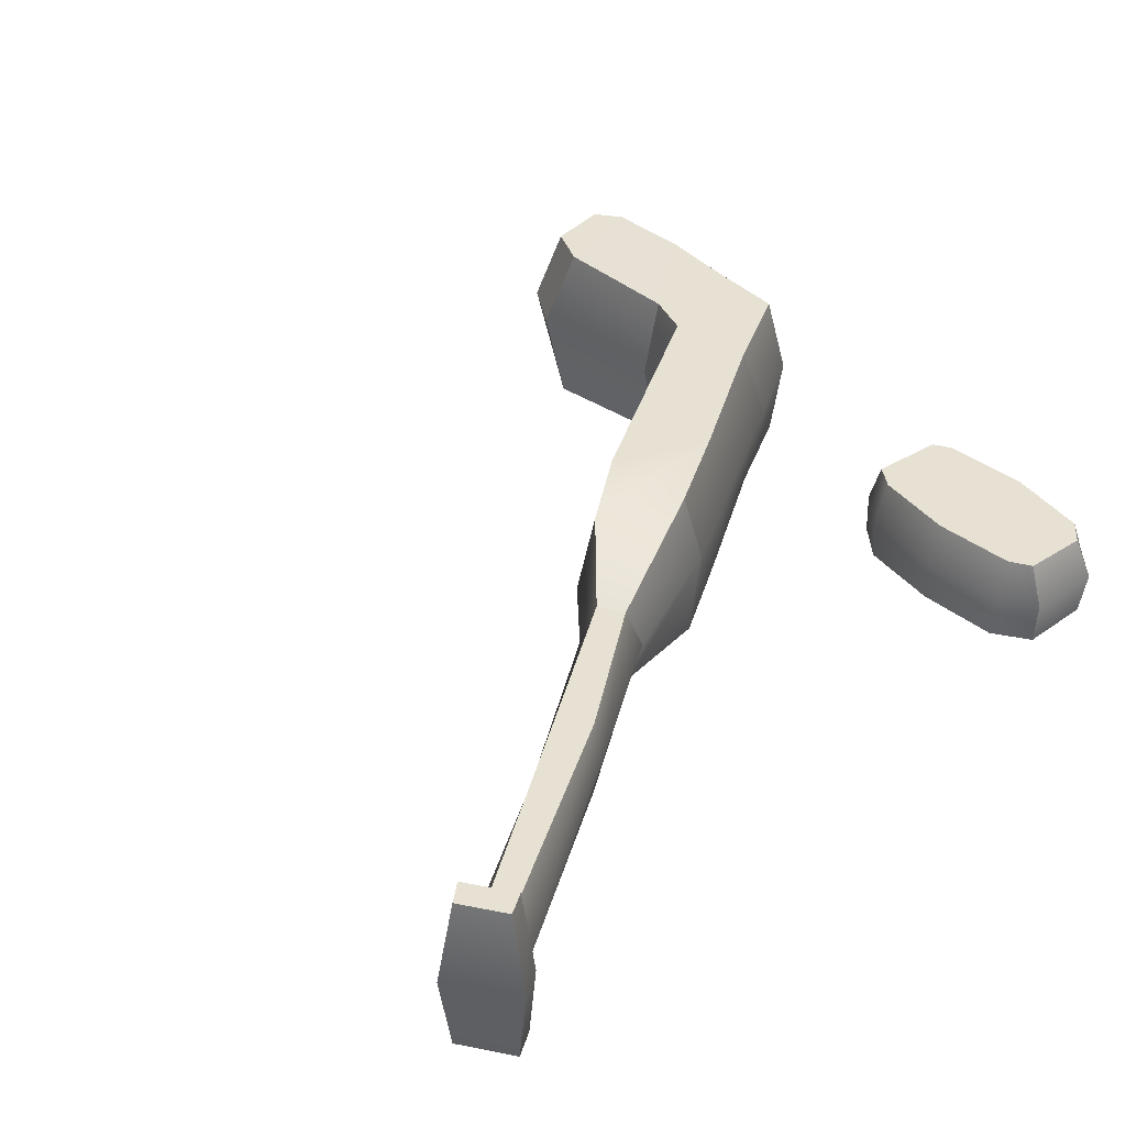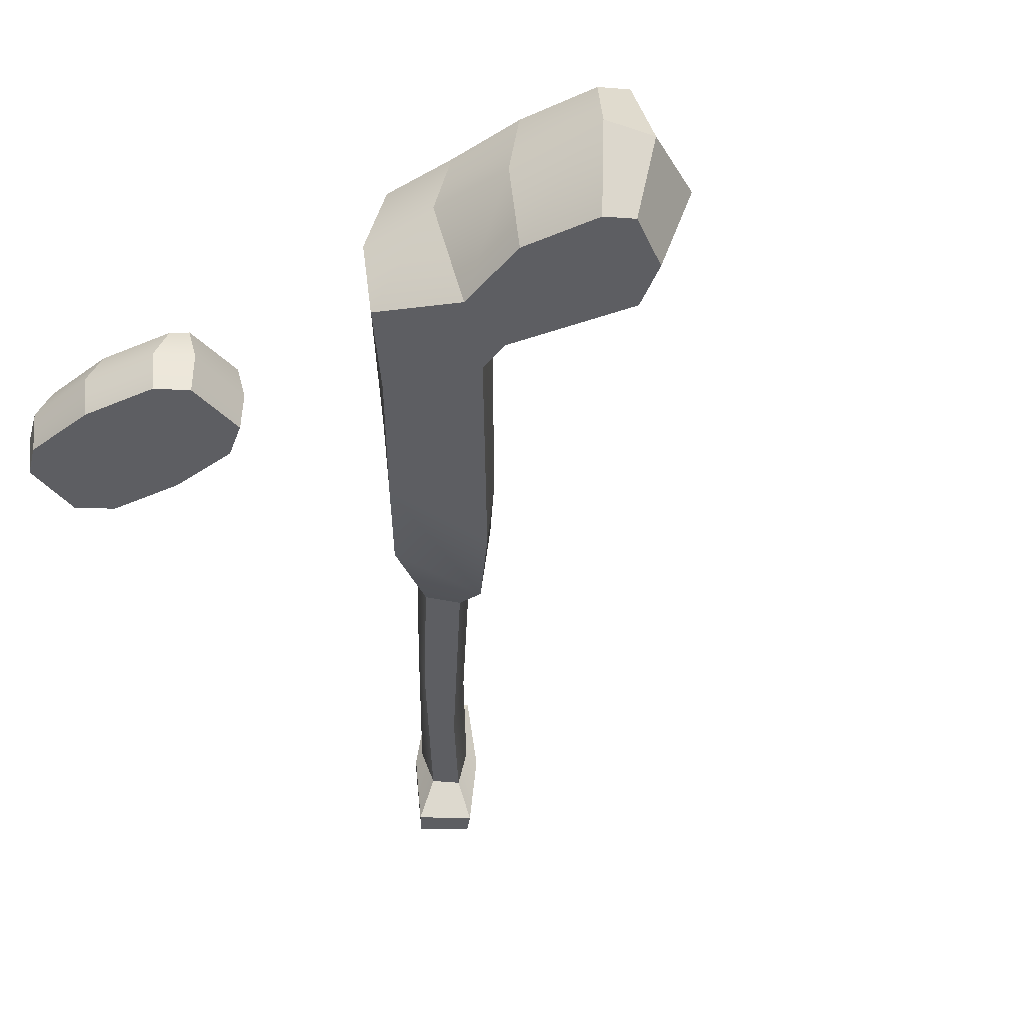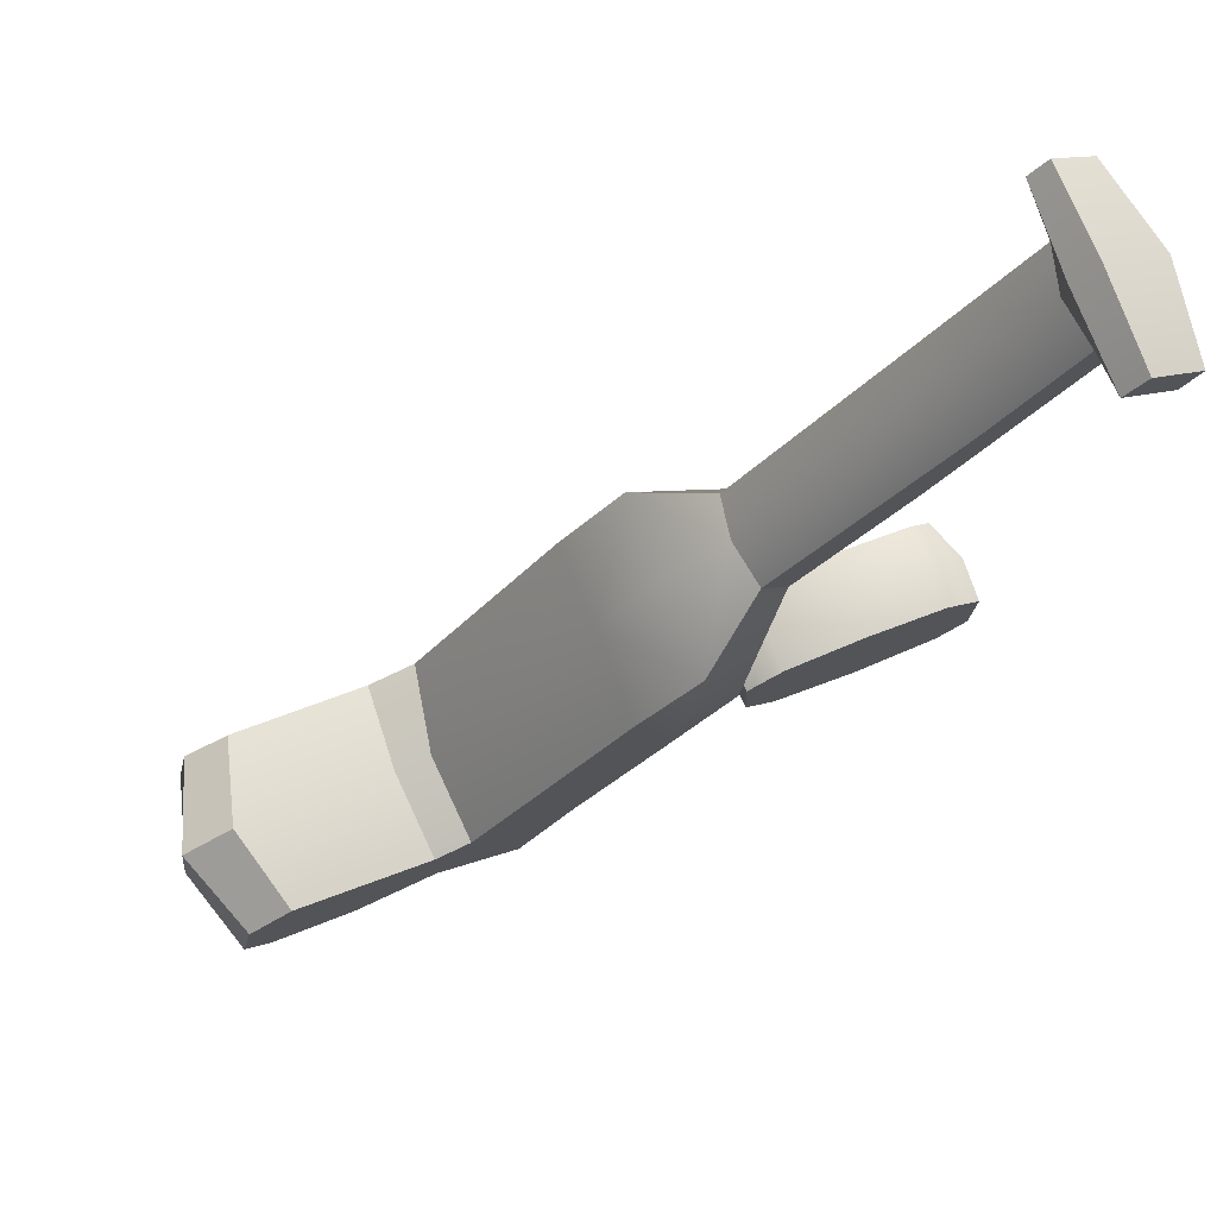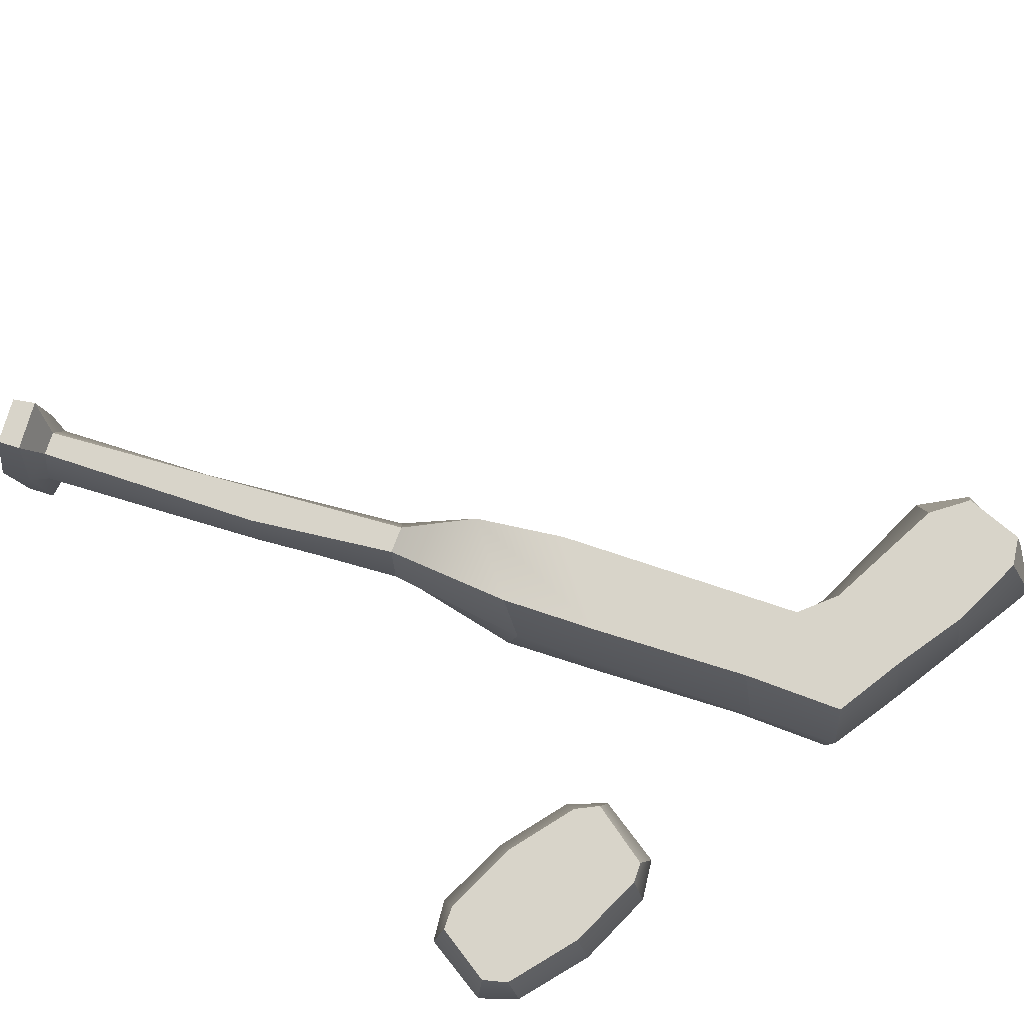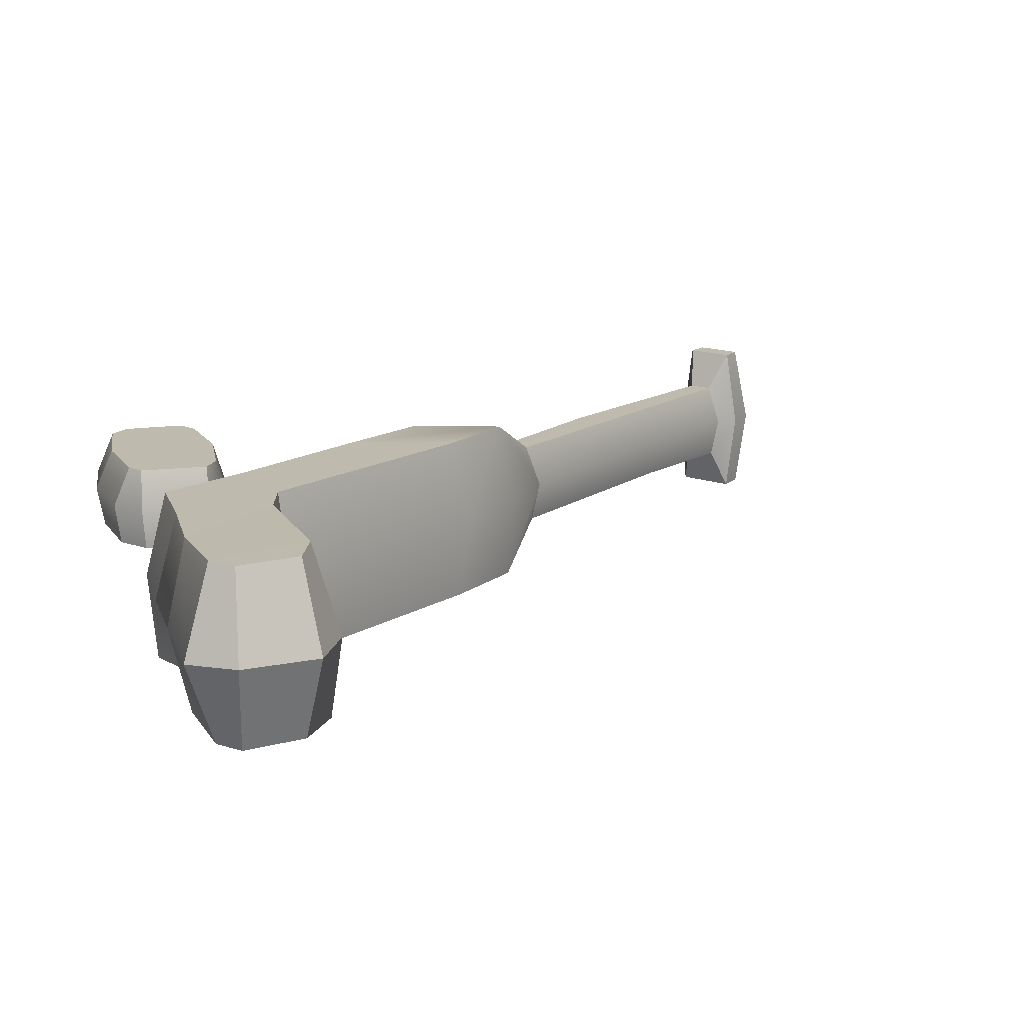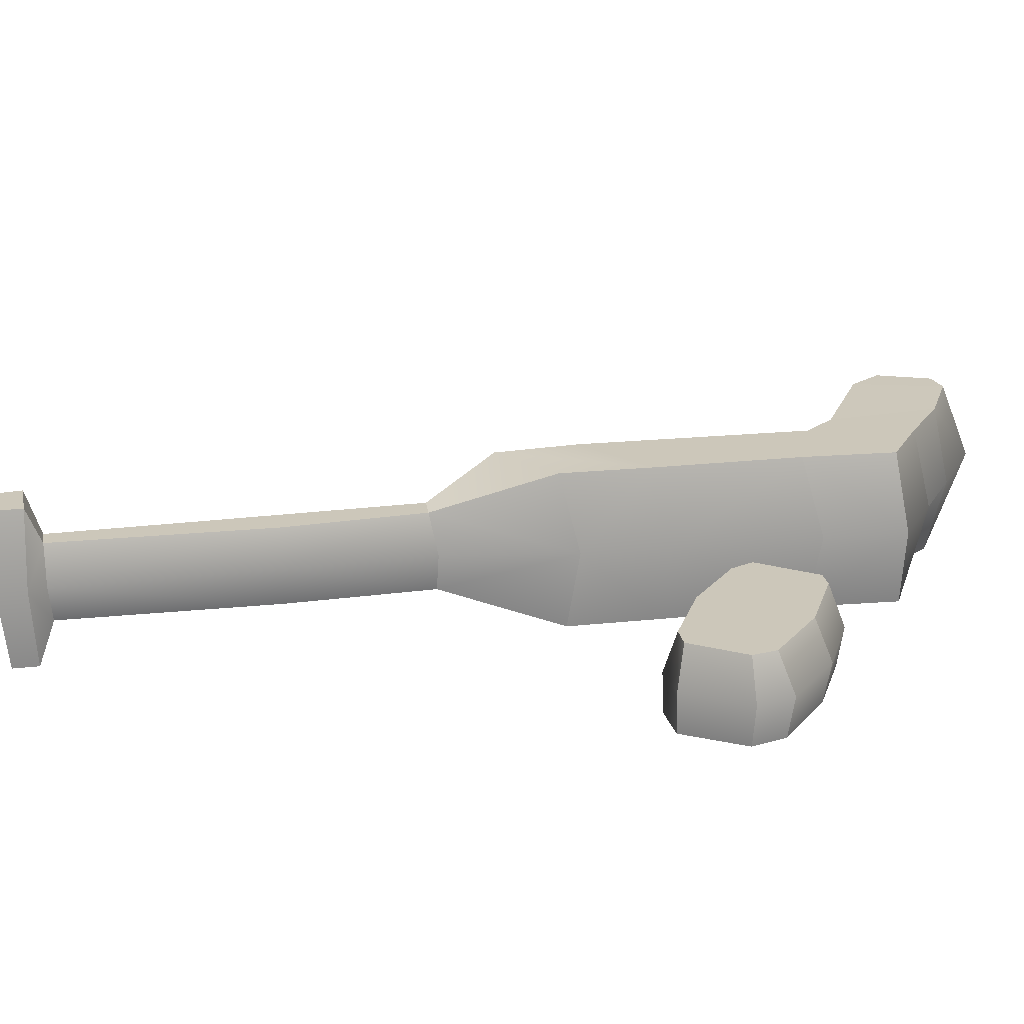
<metadata>
{"format":"obj","ext":"obj","renderer":"f3d","projection":"perspective","resolution":1024,"background":"white","views":[{"elev":38.9,"azim":-129.5,"up":"+Z"},{"elev":-38.4,"azim":34.7,"up":"+Z"},{"elev":75.5,"azim":158.4,"up":"+Y"},{"elev":75.0,"azim":-38.0,"up":"+Z"},{"elev":15.8,"azim":73.3,"up":"+Z"},{"elev":21.4,"azim":-66.5,"up":"+Z"}]}
</metadata>
<code>
v 3.23 -14.52 4.001
v 7.191 -13.64 4.001
v -3.73 -4.335 4.001
v -6.389 1.446 2
v -5.225 2.139 2
v -17.16 16.39 2
v -16.21 17.06 2
v -18.02 16.68 4.001
v -16.05 18.14 4.001
v -18.64 17.59 4.001
v -16.79 18.96 4.001
v -11 7.133 2
v -12.54 12.05 2
v -2.263 -0.2445 4.001
v -1.082 -8.321 4.001
v 0.5574 -3.643 4.001
v -3.789 -5.543 0
v 2.959 -15.89 -0
v 7.943 -13.33 0
v -4.842 2.782 -0
v -6.772 0.7357 0
v -15.62 17.5 -0
v -17.76 15.94 -0
v -15.68 18.64 0
v -18.59 16.44 -0
v -16.66 19.75 -0
v -19.46 17.64 -0
v -11.29 6.897 0
v -11.25 11.12 -0
v -1.861 0.4705 0
v -1.167 -9.581 0
v 0.5338 -2.568 0
v 5.763 -18.62 4.001
v 9.456 -18.65 4.001
v 5.372 -19.61 -0
v 9.33 -19.72 -0
v 9.595 -13.66 0
v 9.351 -14.26 4.001
v 13.28 -18.82 4.001
v 13.35 -19.75 -0
v 15.56 -13.81 4.043
v 17.1 -18.4 4.043
v 17.6 -14.59 4.043
v 18.21 -17.47 4.043
v 16.63 -12.75 -0
v 18.15 -19.73 0
v 19.06 -14.1 -0
v 19.46 -17.68 -0
v 3.23 -15.13 -4.001
v 7.697 -13.64 -4.001
v -3.865 -4.876 -4.001
v -6.389 1.041 -2
v -5.225 2.477 -2
v -17.08 16.21 -2
v -15.96 17.23 -2
v -18.14 16.46 -4.001
v -15.8 18.2 -4.001
v -18.89 17.55 -4.001
v -16.69 19.18 -4.001
v -11 7.133 -2
v -12.54 12.05 -2
v -2.263 0.2283 -4.001
v -1.082 -8.962 -4.001
v 0.5574 -3.17 -4.001
v 5.763 -19.29 -4.001
v 9.456 -17.51 -4.001
v 9.351 -14.26 -4.001
v 13.28 -18.82 -4.001
v 15.56 -13.1 -4.043
v 17.1 -18.4 -4.043
v 17.6 -14.59 -4.043
v 18.21 -17.47 -4.043
v -7.061 -13.73 0
v -10.92 -13.3 -0
v -14.77 -13.73 0
v -16.37 -14.96 -0
v -5.463 -14.96 0
v -15.65 -14.96 2
v -6.074 -14.96 2
v -16.32 -18.46 -0
v -14.77 -19.69 -0
v -14.77 -18.82 2
v -15.68 -17.96 2
v -10.92 -20.21 0
v -10.92 -19.3 2
v -7.061 -19.69 0
v -7.061 -18.84 2
v -5.515 -18.46 0
v -6.252 -18.31 2
v -14.45 -15.9 2
v -14.68 -14.34 2
v -10.92 -16.32 2
v -10.92 -13.89 2
v -7.384 -15.9 2
v -7.16 -14.3 2
v -16.28 -14.96 -2
v -5.526 -14.96 -2
v -14.77 -19.39 -2
v -16.14 -18.26 -2
v -10.92 -19.85 -2
v -7.061 -19.41 -2
v -5.651 -18.31 -2
v -14.45 -15.9 -2
v -14.68 -13.79 -2
v -5.714 -14.84 -2
v -10.92 -16.32 -2
v -10.92 -13.42 -2
v -7.384 -15.9 -2
v -7.16 -13.79 -2
f 16 15 1 2
f 10 11 26 27
f 14 5 4 3
f 14 30 20 5
f 4 21 17 3
f 12 13 7 6
f 13 29 22 7
f 6 7 9 8
f 7 22 24 9
f 8 9 11 10
f 9 24 26 11
f 4 5 13 12
f 5 20 29 13
f 14 3 15 16
f 19 32 16 2
f 17 31 15 3
f 23 28 12 6
f 25 23 6 8
f 27 25 8 10
f 28 21 4 12
f 32 30 14 16
f 31 18 1 15
f 2 1 33 34
f 1 18 35 33
f 19 2 38 37
f 2 34 39 38
f 34 36 40 39
f 38 39 42 41
f 39 40 46 42
f 33 35 36 34
f 41 42 44 43
f 42 46 48 44
f 48 47 43 44
f 45 37 38 41
f 47 45 41 43
f 64 50 49 63
f 58 27 26 59
f 62 51 52 53
f 62 53 20 30
f 52 51 17 21
f 60 54 55 61
f 61 55 22 29
f 54 56 57 55
f 55 57 24 22
f 56 58 59 57
f 57 59 26 24
f 52 60 61 53
f 53 61 29 20
f 62 64 63 51
f 19 50 64 32
f 17 51 63 31
f 23 54 60 28
f 25 56 54 23
f 27 58 56 25
f 28 60 52 21
f 32 64 62 30
f 31 63 49 18
f 50 66 65 49
f 49 65 35 18
f 19 37 67 50
f 50 67 68 66
f 66 68 40 36
f 67 69 70 68
f 68 70 46 40
f 65 66 36 35
f 69 71 72 70
f 70 72 48 46
f 48 72 71 47
f 45 69 67 37
f 47 71 69 45
f 83 80 81 82
f 84 85 82 81
f 86 87 85 84
f 87 86 88 89
f 78 90 91
f 78 76 80 83
f 77 79 89 88
f 76 78 91 75
f 92 93 91 90
f 79 95 94
f 94 95 93 92
f 82 90 78 83
f 73 95 79 77
f 93 74 75 91
f 79 94 87 89
f 95 73 74 93
f 85 92 90 82
f 87 94 92 85
f 99 98 81 80
f 84 81 98 100
f 86 84 100 101
f 101 102 88 86
f 96 104 103
f 98 99 96 103
f 96 99 80 76
f 100 98 103 106
f 101 100 106 108
f 77 88 102 97
f 97 102 101 108 105
f 106 103 104 107
f 105 108 109
f 108 106 107 109
f 76 75 104 96
f 107 104 75 74
f 109 107 74 73
f 73 77 97 105 109

</code>
